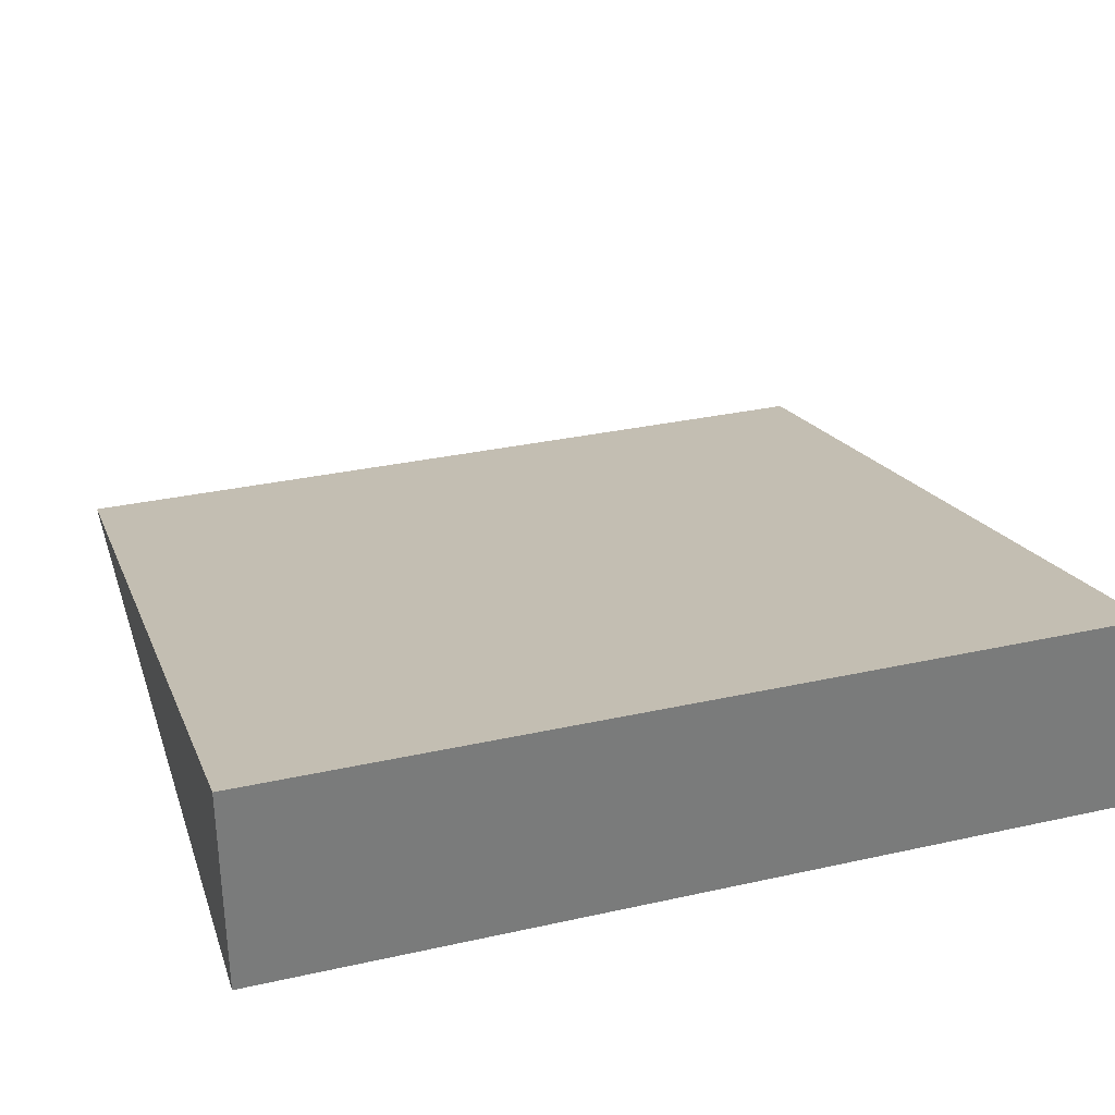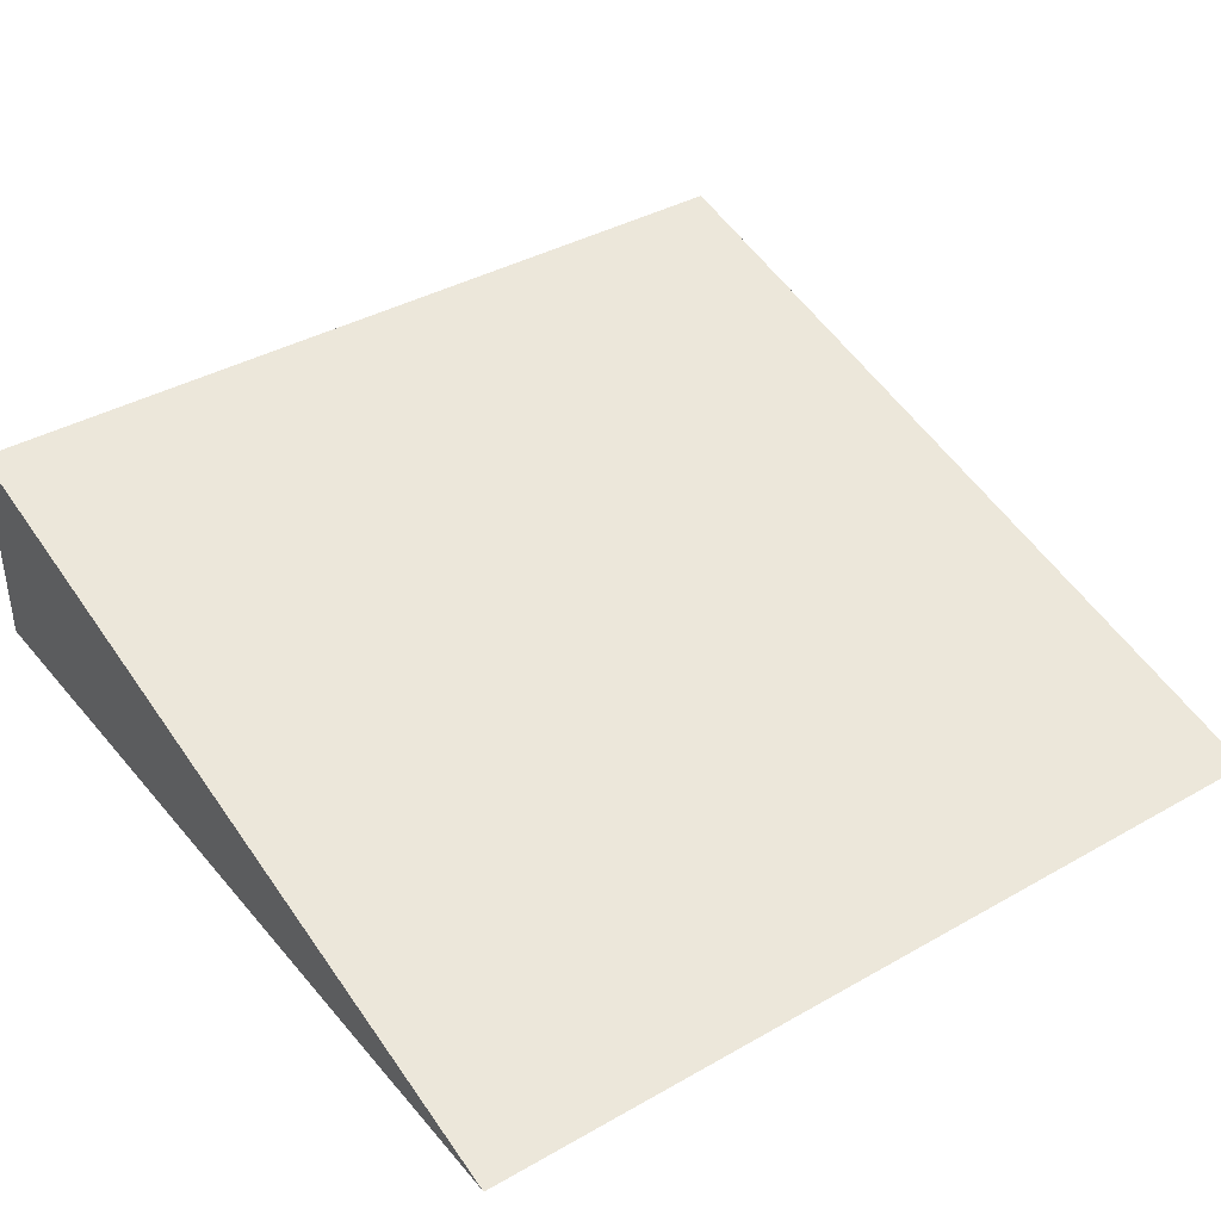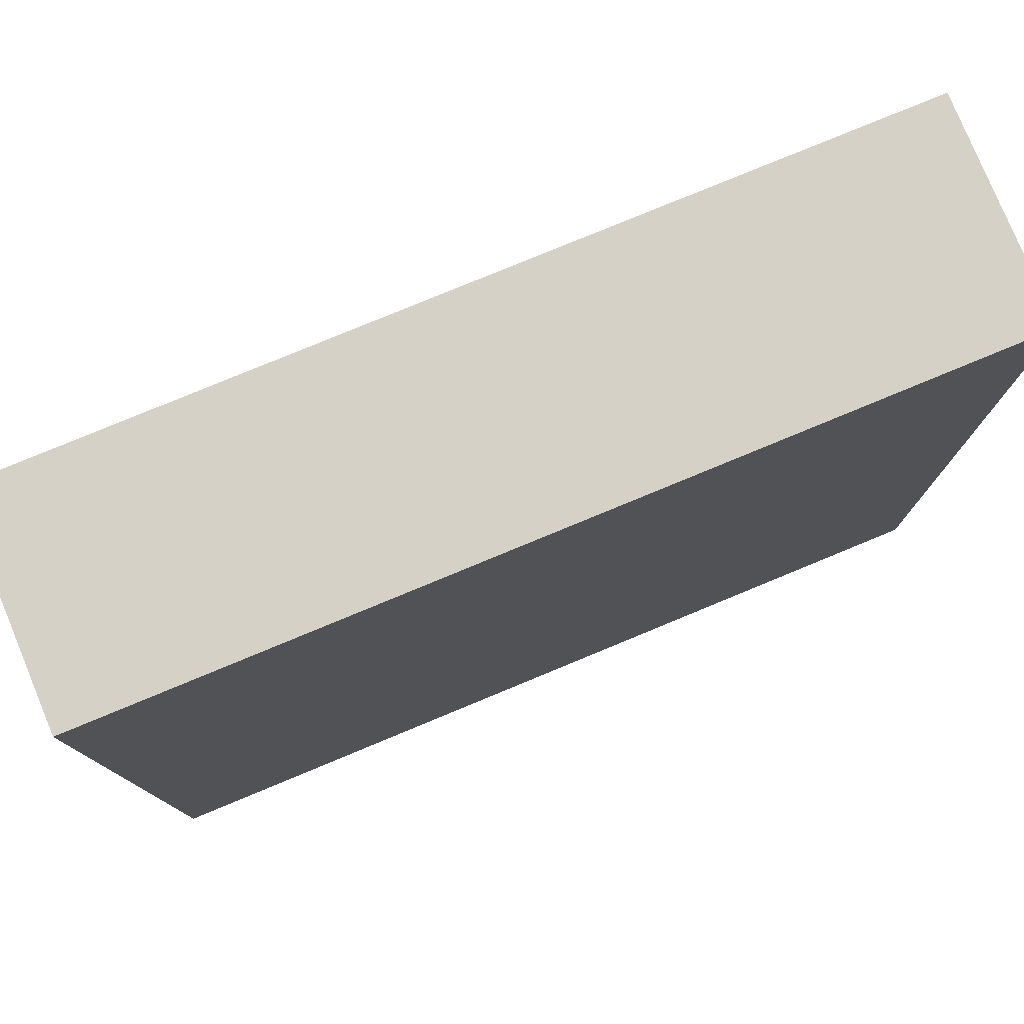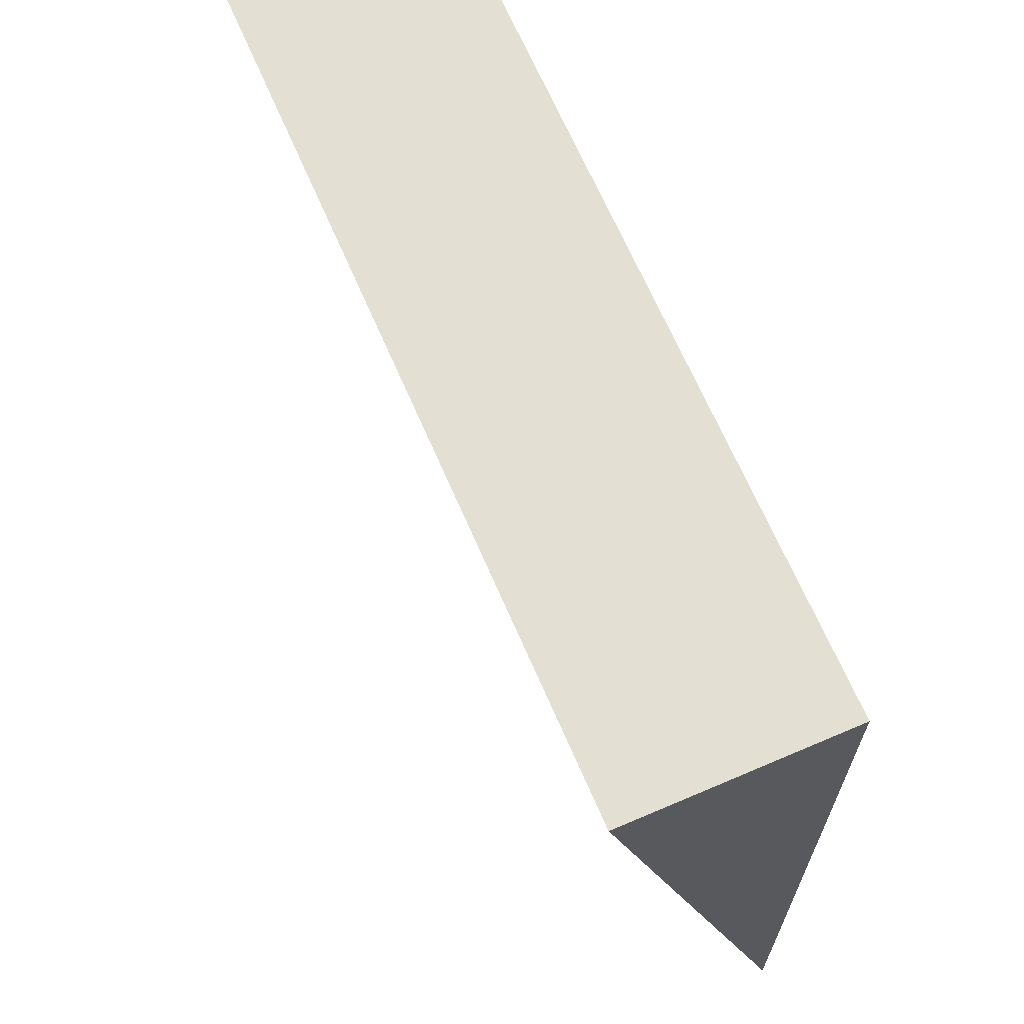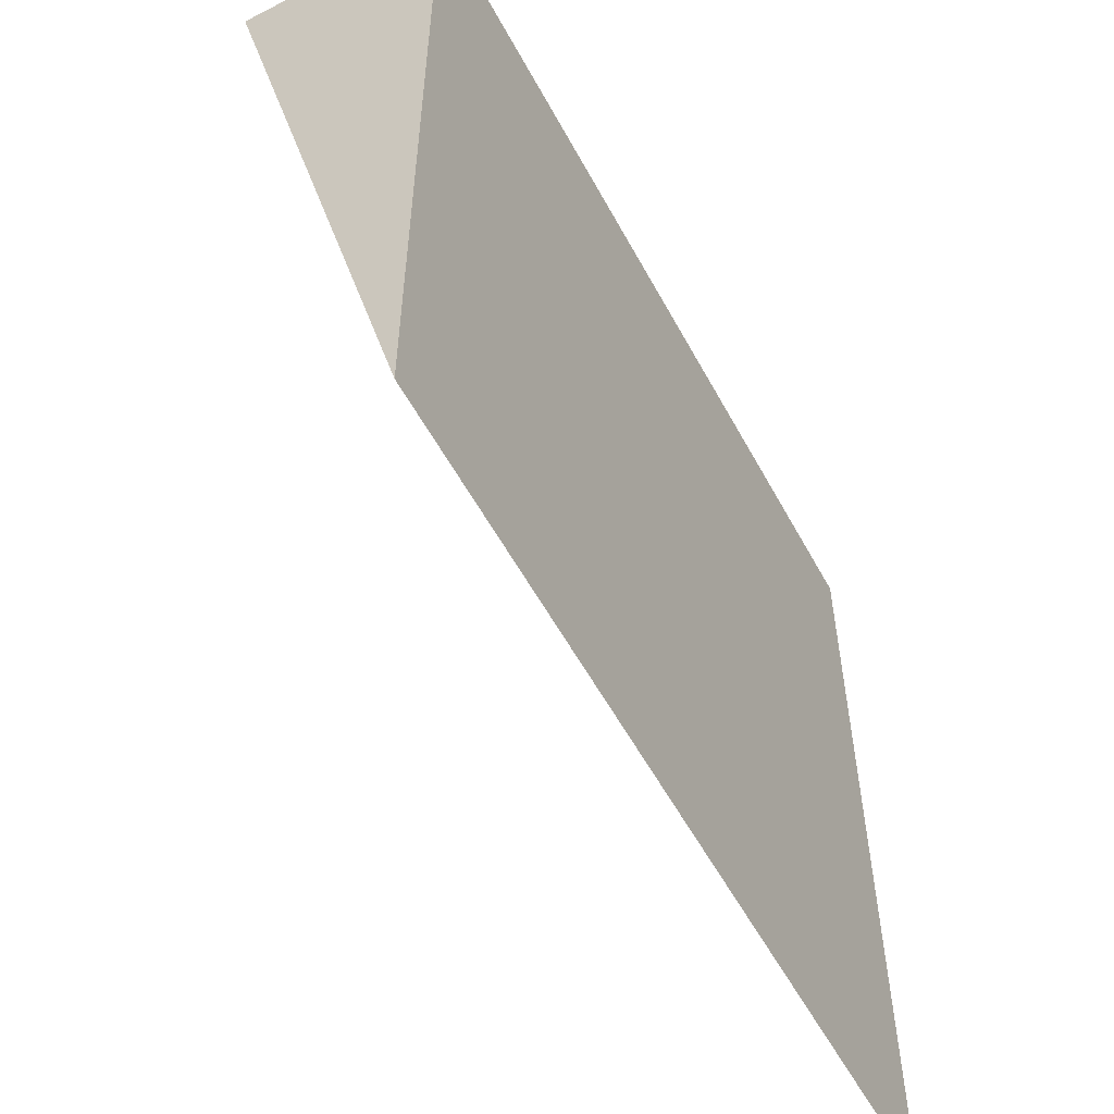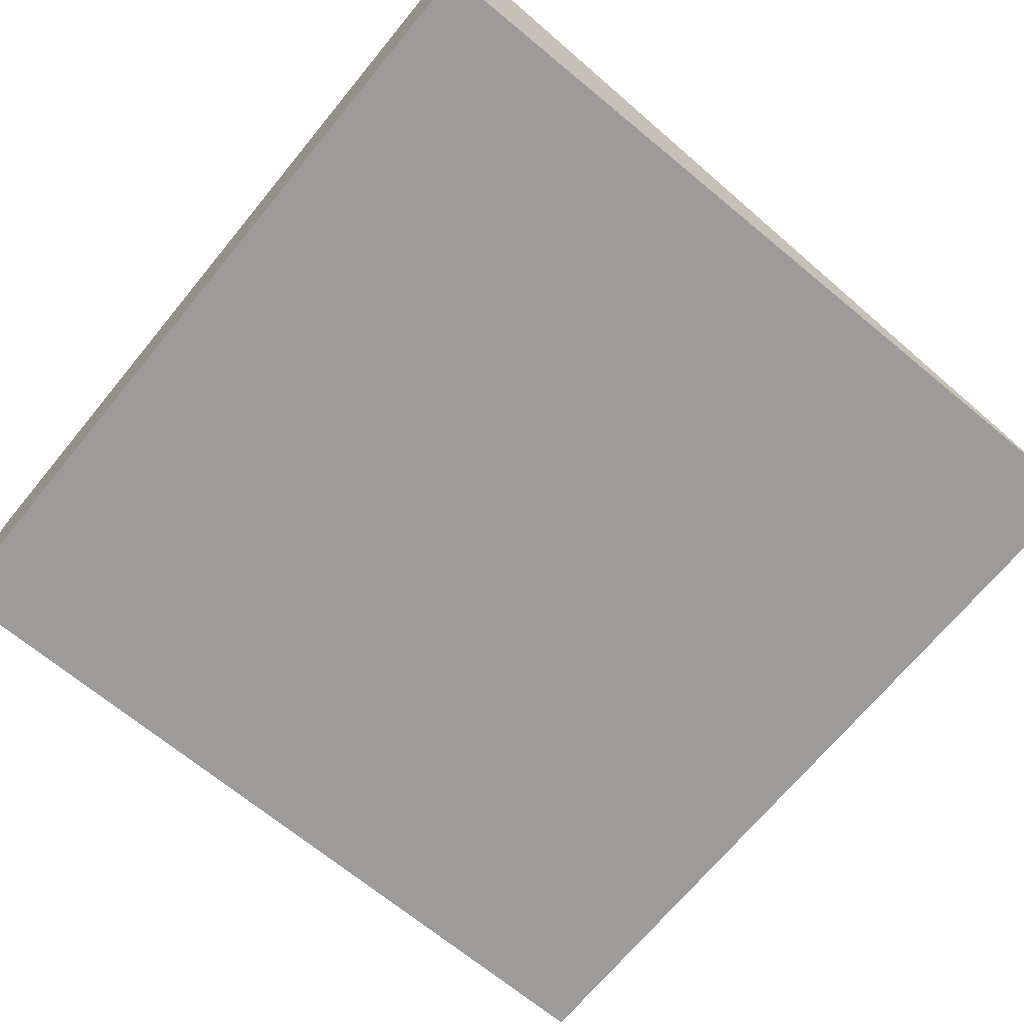
<metadata>
{"format":"obj","ext":"obj","renderer":"f3d","projection":"perspective","resolution":1024,"background":"white","views":[{"elev":31.7,"azim":162.6,"up":"+Z"},{"elev":38.9,"azim":-35.5,"up":"+Z"},{"elev":78.7,"azim":157.5,"up":"+Y"},{"elev":67.1,"azim":66.7,"up":"+Y"},{"elev":-56.3,"azim":118.2,"up":"+Y"},{"elev":-69.7,"azim":-129.5,"up":"+Z"}]}
</metadata>
<code>
g Ramp_4x2x1
v -2 0 0
v -2 0 1
v -2 -4 0
v 2 0 0
v 2 -4 0
v 2 0 1
v -2 0 1
v -2 0 0
v 2 0 0
v 2 0 1
v 2 0 0
v -2 0 0
v -2 -4 0
v 2 -4 0
v 2 0 1
v 2 -4 0
v -2 -4 0
v -2 0 1
g Ramp_4x2x1_0
f 3 2 1
f 6 5 4
f 9 8 7
f 10 9 7
f 13 12 11
f 14 13 11
f 17 16 15
f 18 17 15

</code>
